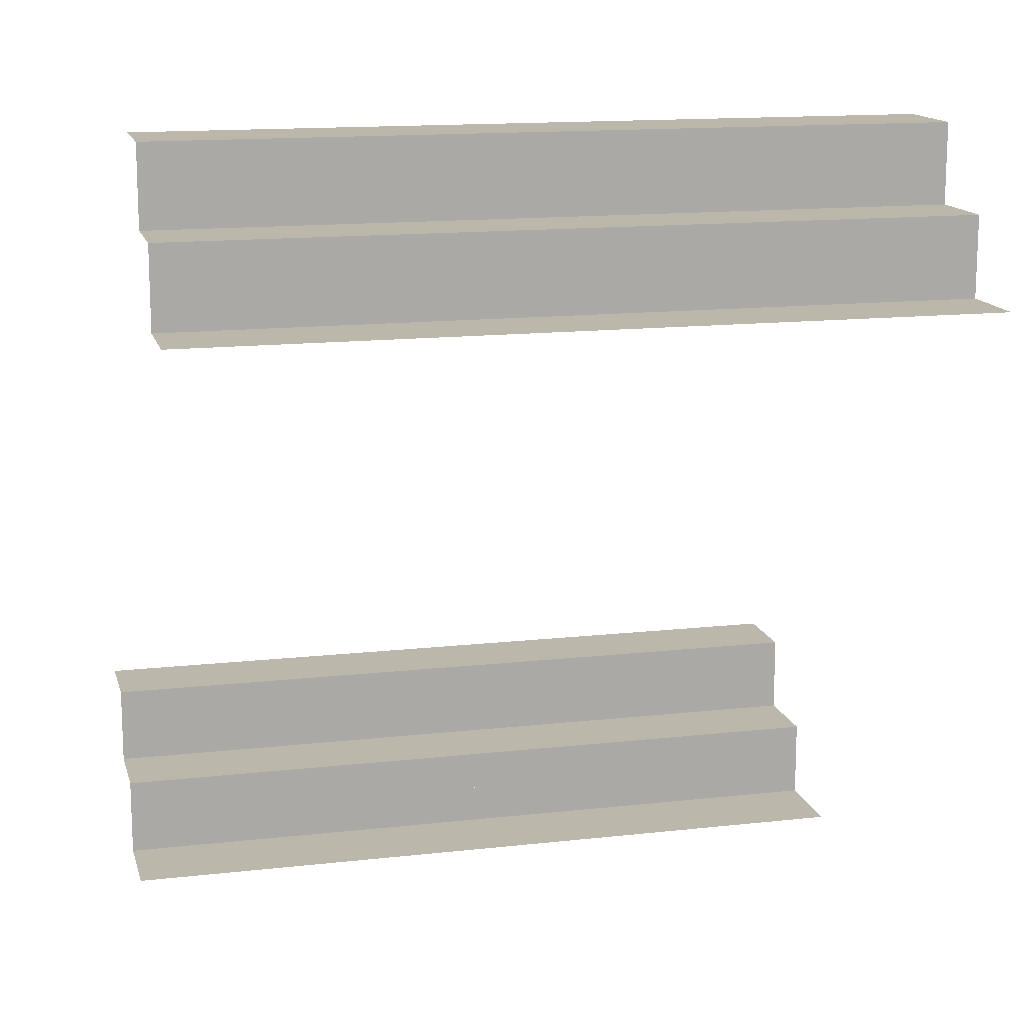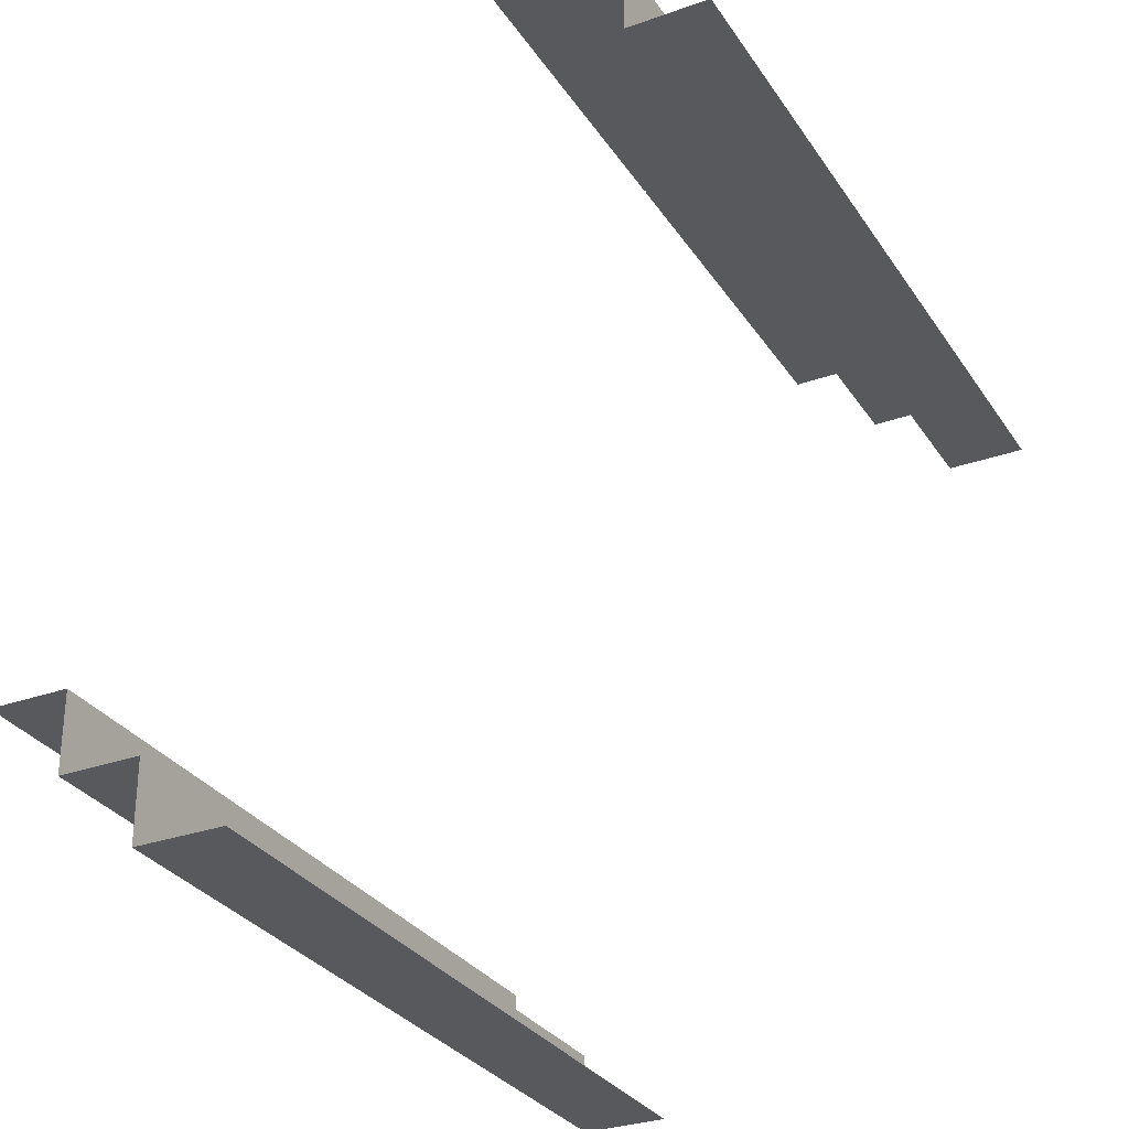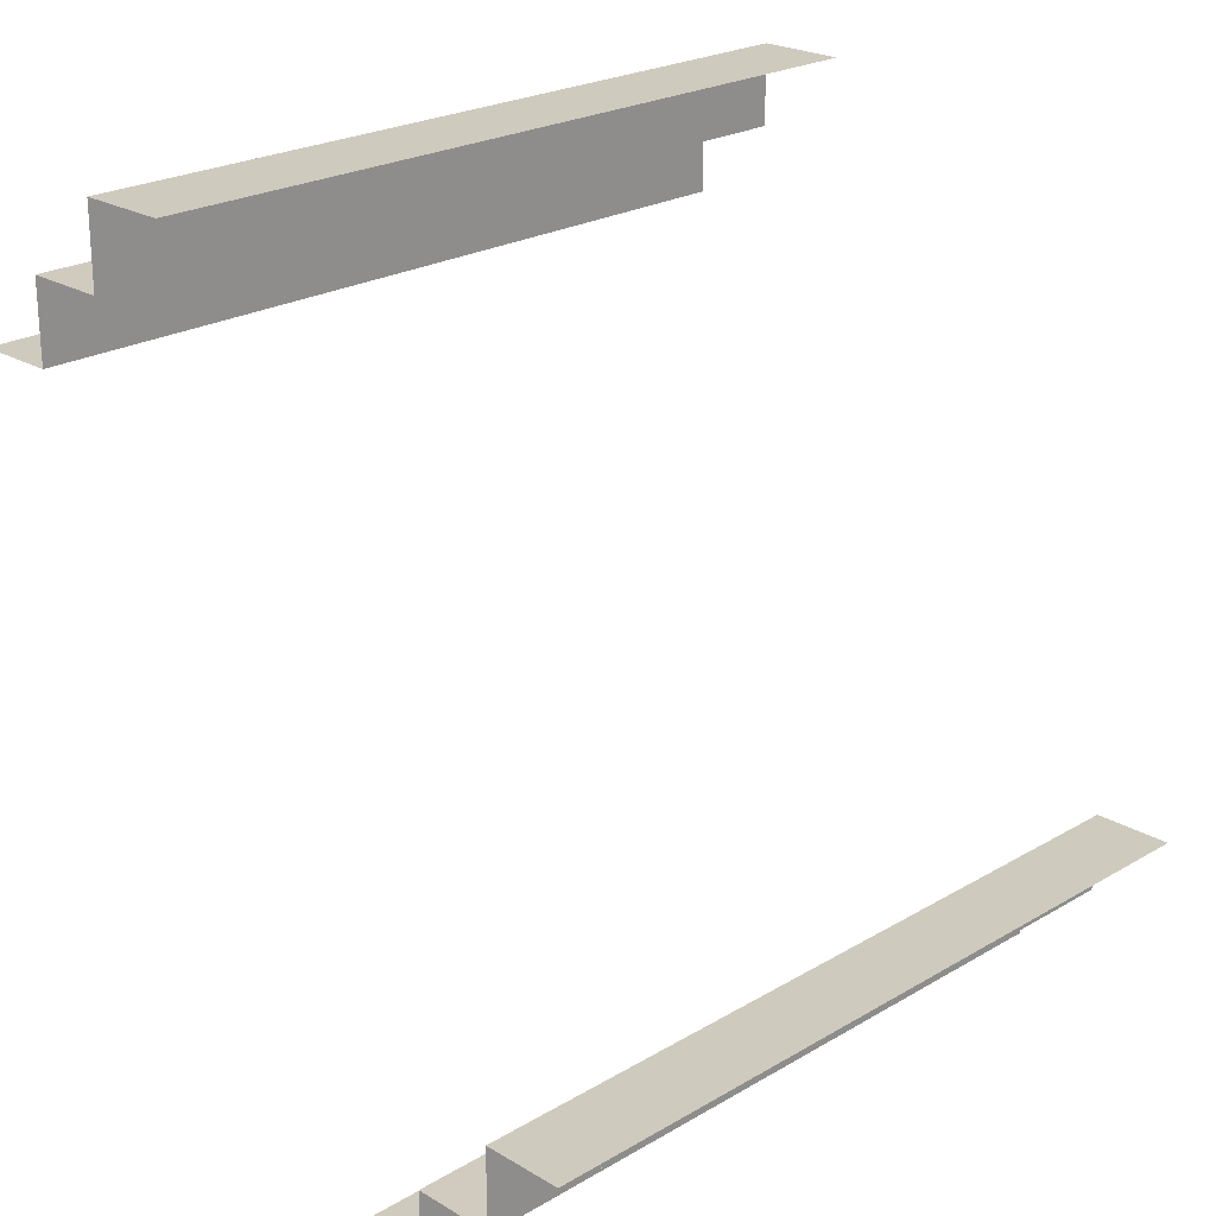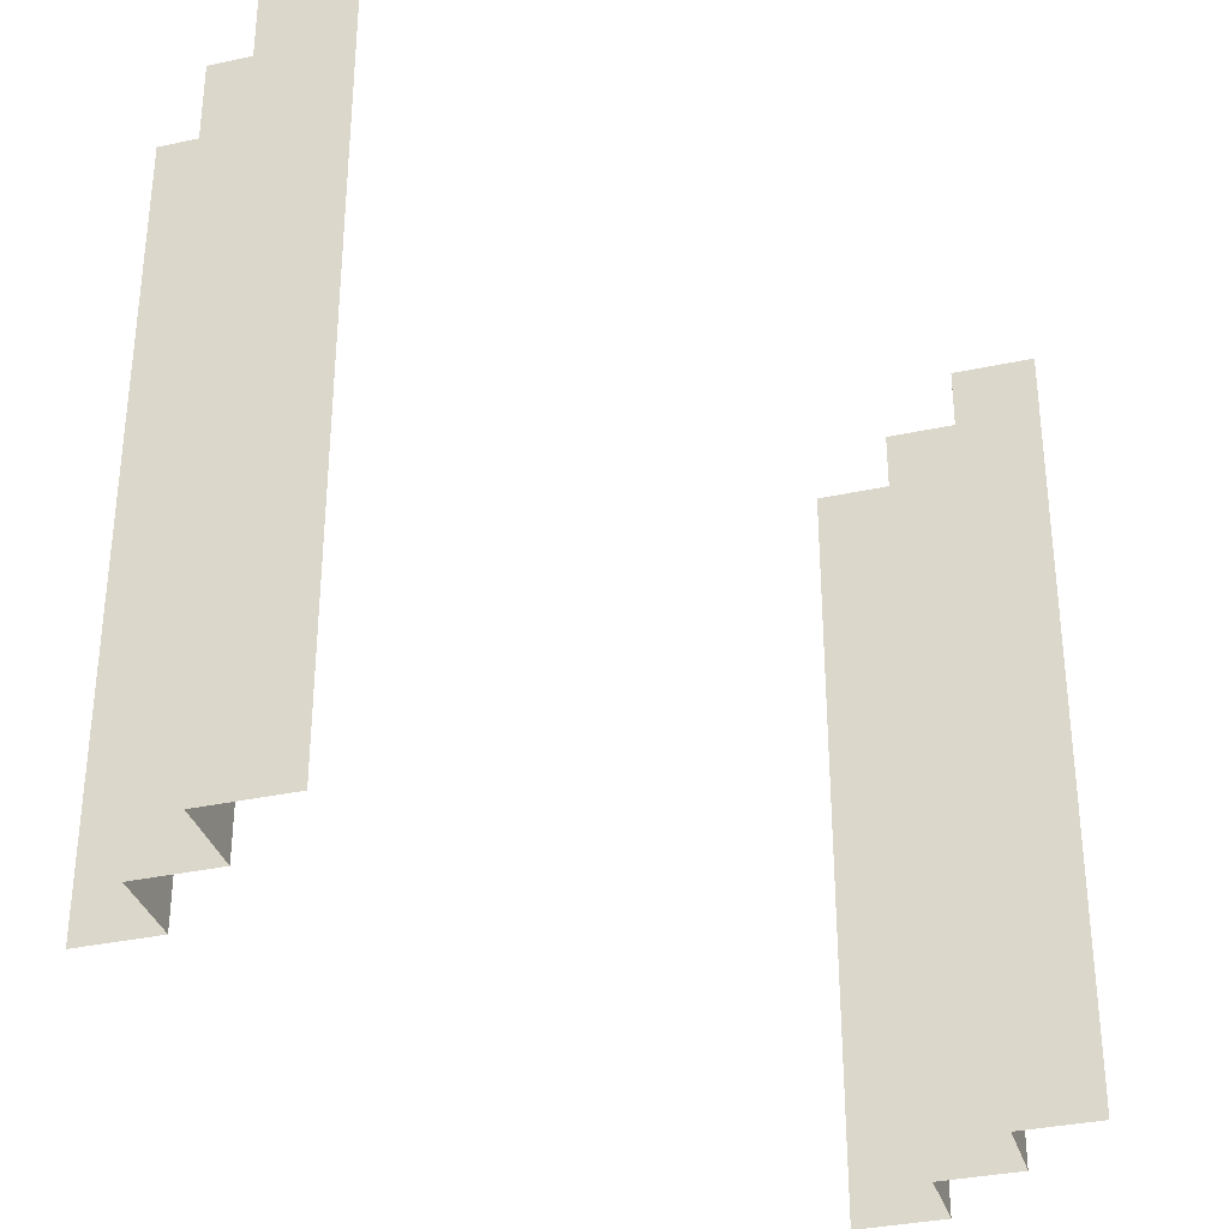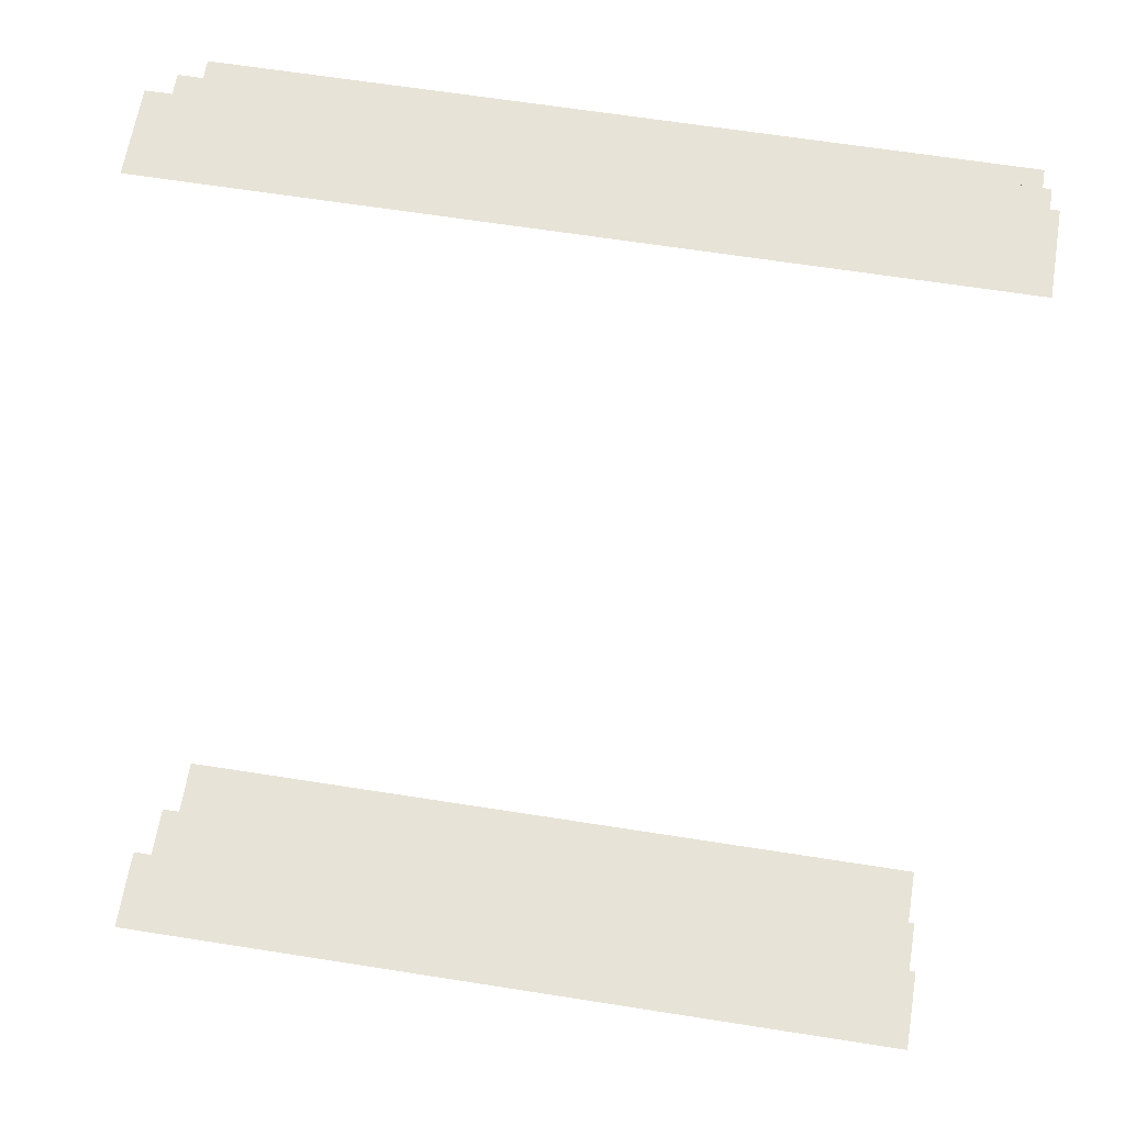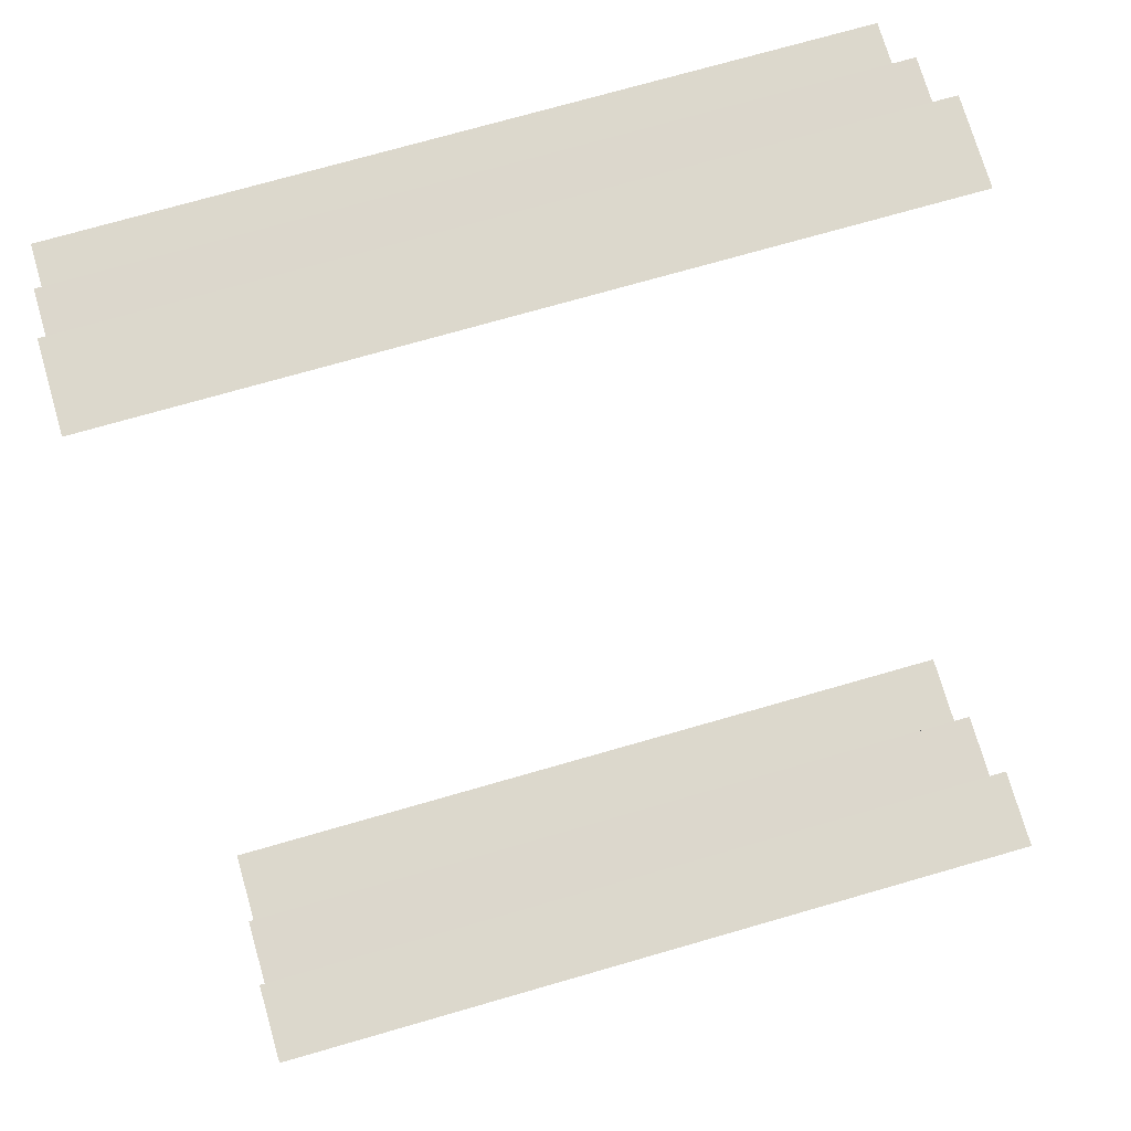
<metadata>
{"format":"obj","ext":"obj","renderer":"f3d","projection":"perspective","resolution":1024,"background":"white","views":[{"elev":14.4,"azim":-103.9,"up":"+Z"},{"elev":-30.2,"azim":-152.6,"up":"+Z"},{"elev":23.2,"azim":45.1,"up":"+Z"},{"elev":-34.2,"azim":-163.6,"up":"+Y"},{"elev":62.1,"azim":99.2,"up":"+Z"},{"elev":72.7,"azim":73.9,"up":"+Z"}]}
</metadata>
<code>
v -0.325 -0.4894 0.3141
v -0.325 -0.4894 0.3641
v -0.325 -0.4894 0.4141
v -0.325 9.5e-07 0.4141
v -0.325 9.5e-07 0.3141
v -0.325 9.5e-07 0.3641
v -0.325 -9.5e-07 0.4141
v -0.325 -9.5e-07 0.3141
v -0.325 -9.5e-07 0.3641
v -0.325 0.4894 0.3141
v -0.325 0.4894 0.3641
v -0.325 0.4894 0.4141
v -0.425 -0.4894 0.3141
v -0.425 -0.2447 0.3141
v -0.425 9.5e-07 0.3141
v -0.425 -9.5e-07 0.3141
v -0.425 0.2447 0.3141
v -0.425 0.4894 0.3141
v 0.2244 -0.4894 -0.4639
v 0.2244 -0.4894 -0.5139
v 0.2244 -0.4894 -0.4139
v 0.2244 9.5e-07 -0.4139
v 0.2244 9.5e-07 -0.5139
v 0.2244 9.5e-07 -0.4639
v 0.2244 -9.5e-07 -0.4139
v 0.2244 -9.5e-07 -0.5139
v 0.2244 -9.5e-07 -0.4639
v 0.2244 0.4894 -0.4139
v 0.2244 0.4894 -0.4639
v 0.2244 0.4894 -0.5139
v 0.1144 -0.4894 -0.5139
v 0.1144 -0.2447 -0.5139
v 0.1144 9.5e-07 -0.5139
v 0.1144 -9.5e-07 -0.5139
v 0.1144 0.2447 -0.5139
v 0.1144 0.4894 -0.5139
v -0.1144 -0.4894 0.5139
v -0.1144 -0.2447 0.5139
v -0.1144 9.5e-07 0.5139
v -0.1144 -9.5e-07 0.5139
v -0.1144 0.2447 0.5139
v -0.1144 0.4894 0.5139
v -0.2244 -0.4894 0.5139
v -0.2244 -0.4894 0.4639
v -0.2244 -0.4894 0.4139
v -0.2244 9.5e-07 0.4639
v -0.2244 9.5e-07 0.5139
v -0.2244 9.5e-07 0.4139
v -0.2244 -9.5e-07 0.4639
v -0.2244 -9.5e-07 0.5139
v -0.2244 -9.5e-07 0.4139
v -0.2244 0.4894 0.4139
v -0.2244 0.4894 0.5139
v -0.2244 0.4894 0.4639
v 0.425 -0.4894 -0.3141
v 0.425 -0.2447 -0.3141
v 0.425 9.5e-07 -0.3141
v 0.425 -9.5e-07 -0.3141
v 0.425 0.2447 -0.3141
v 0.425 0.4894 -0.3141
v 0.325 -0.4894 -0.4141
v 0.325 -0.4894 -0.3641
v 0.325 -0.4894 -0.3141
v 0.325 9.5e-07 -0.4141
v 0.325 9.5e-07 -0.3641
v 0.325 9.5e-07 -0.3141
v 0.325 -9.5e-07 -0.4141
v 0.325 -9.5e-07 -0.3641
v 0.325 -9.5e-07 -0.3141
v 0.325 0.4894 -0.4141
v 0.325 0.4894 -0.3641
v 0.325 0.4894 -0.3141
f 66 56 57
f 55 56 63
f 66 63 56
f 63 66 62
f 64 61 65
f 61 64 25
f 21 25 19
f 26 20 27
f 32 20 26
f 26 34 32
f 20 32 31
f 66 65 62
f 61 62 65
f 61 25 21
f 25 27 19
f 20 19 27
f 69 59 58
f 60 59 72
f 69 72 59
f 72 69 71
f 67 70 68
f 70 67 22
f 28 22 29
f 23 30 24
f 35 30 23
f 23 33 35
f 30 35 36
f 69 68 71
f 70 71 68
f 70 22 28
f 22 24 29
f 30 29 24
f 5 14 15
f 13 14 1
f 5 1 14
f 1 5 2
f 4 3 6
f 3 4 51
f 45 51 44
f 50 43 49
f 38 43 50
f 50 40 38
f 43 38 37
f 5 6 2
f 3 2 6
f 3 51 45
f 51 49 44
f 43 44 49
f 8 17 16
f 18 17 10
f 8 10 17
f 10 8 11
f 7 12 9
f 12 7 48
f 52 48 54
f 47 53 46
f 41 53 47
f 47 39 41
f 53 41 42
f 8 9 11
f 12 11 9
f 12 48 52
f 48 46 54
f 53 54 46

</code>
